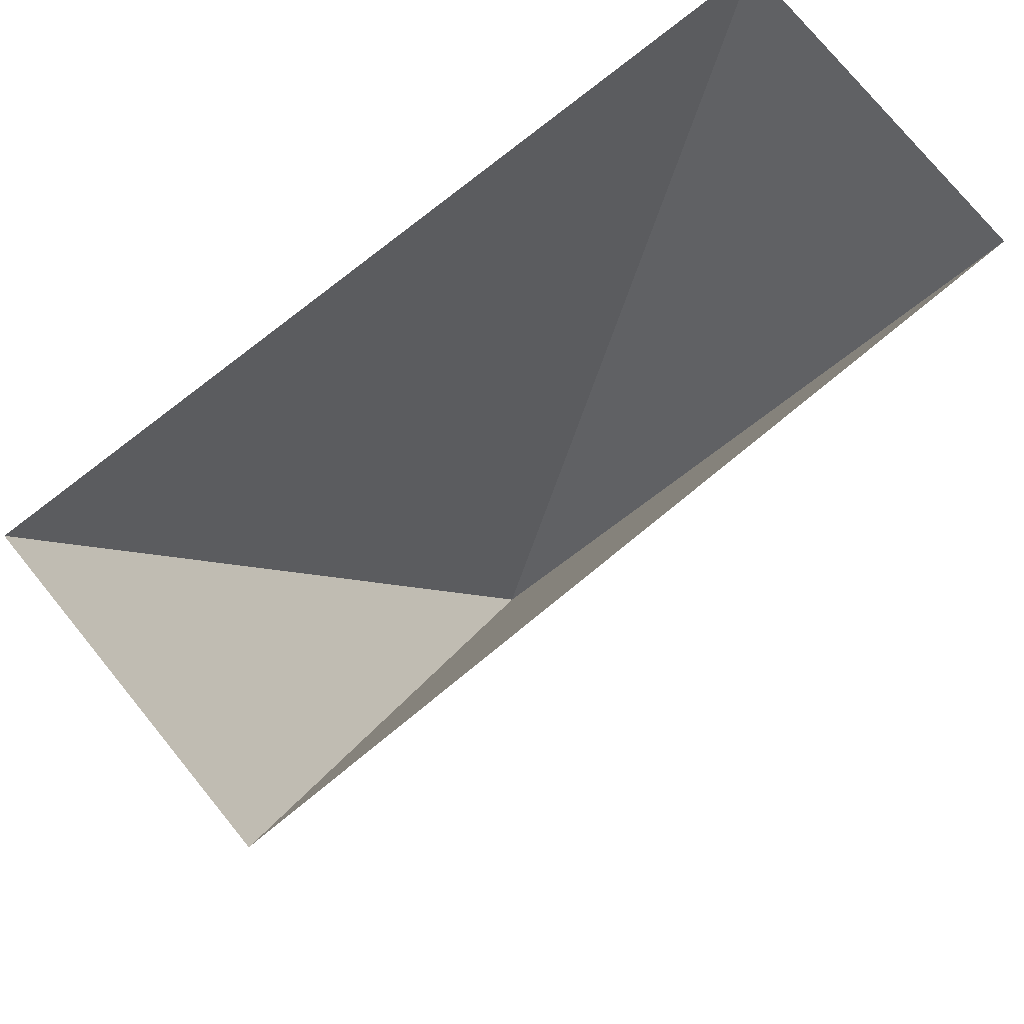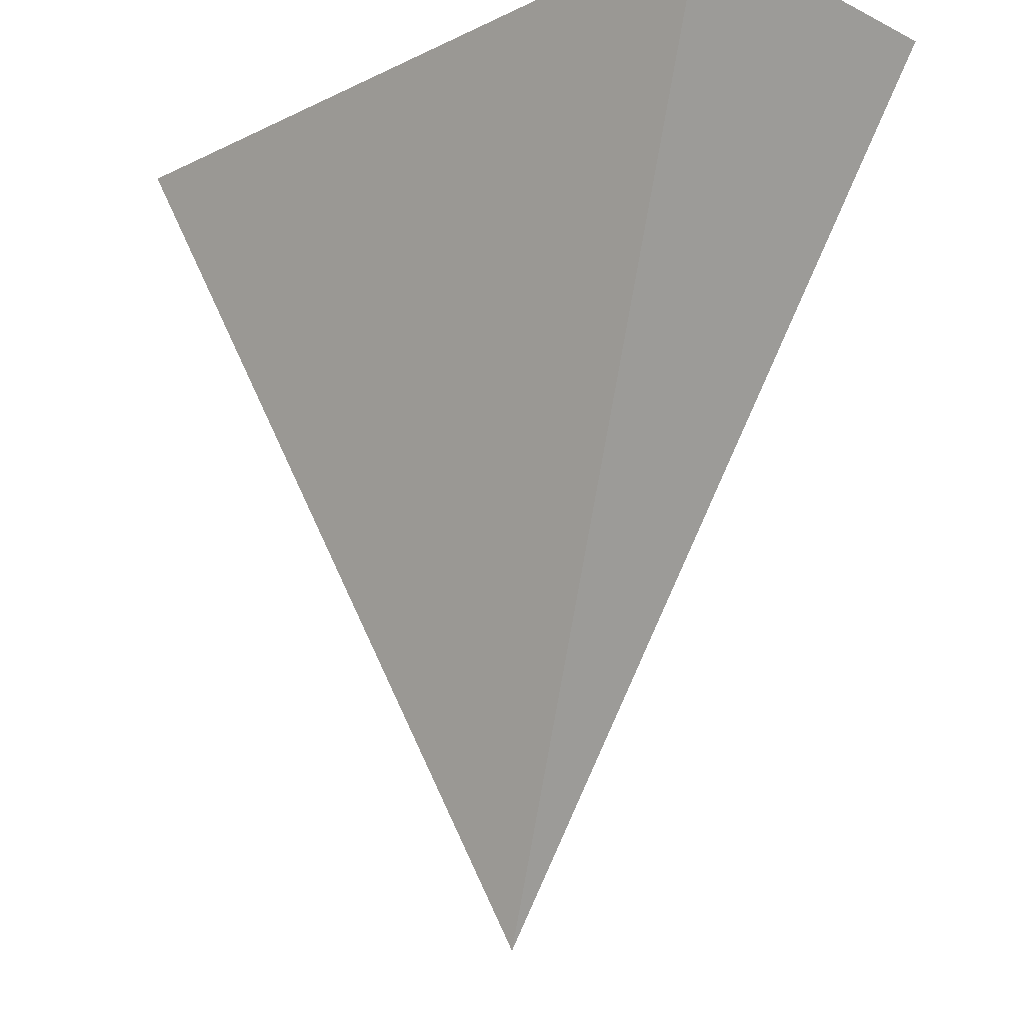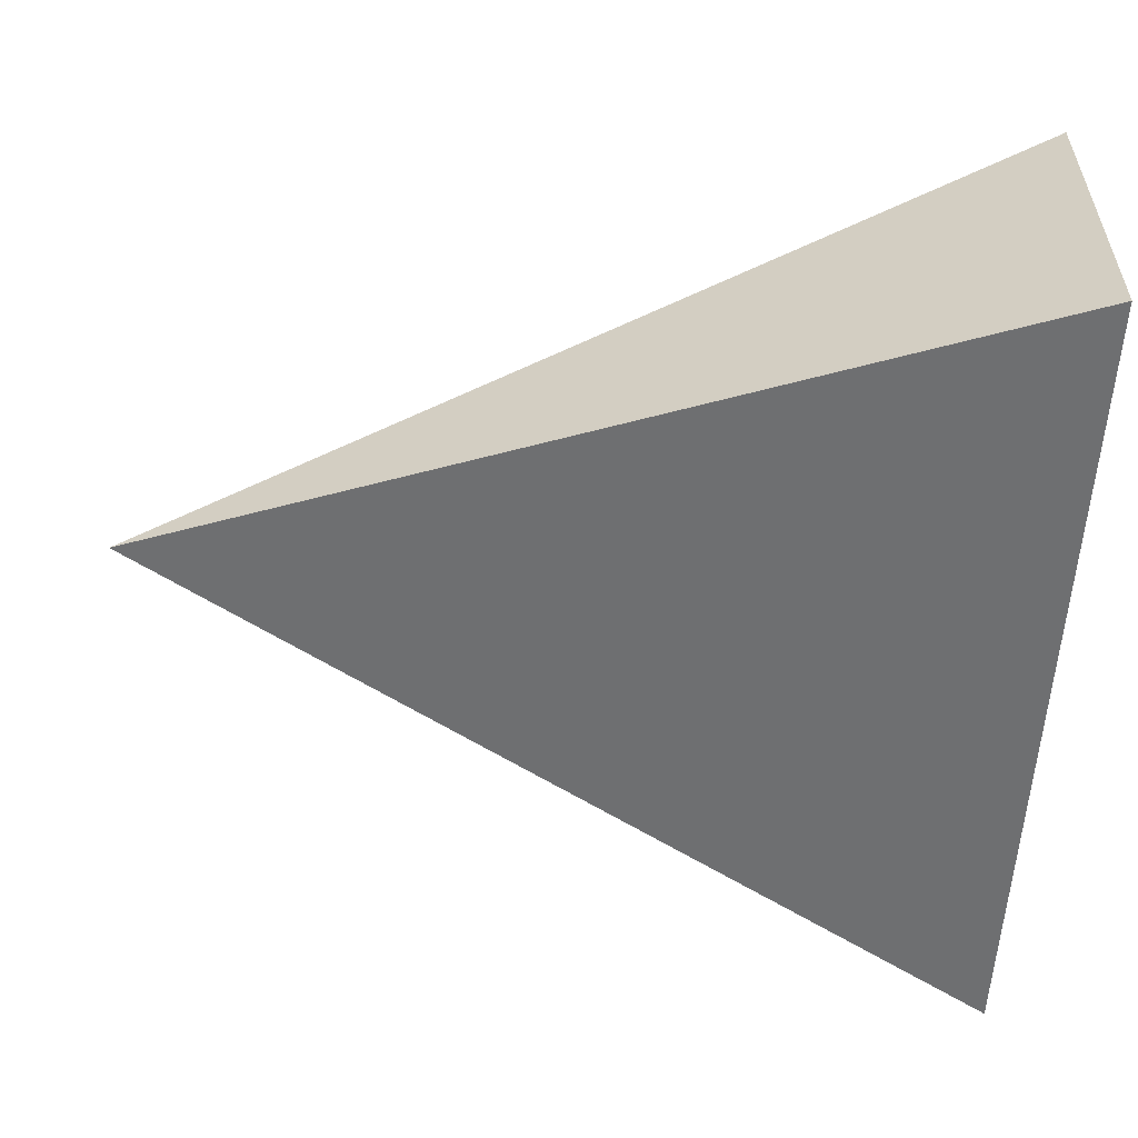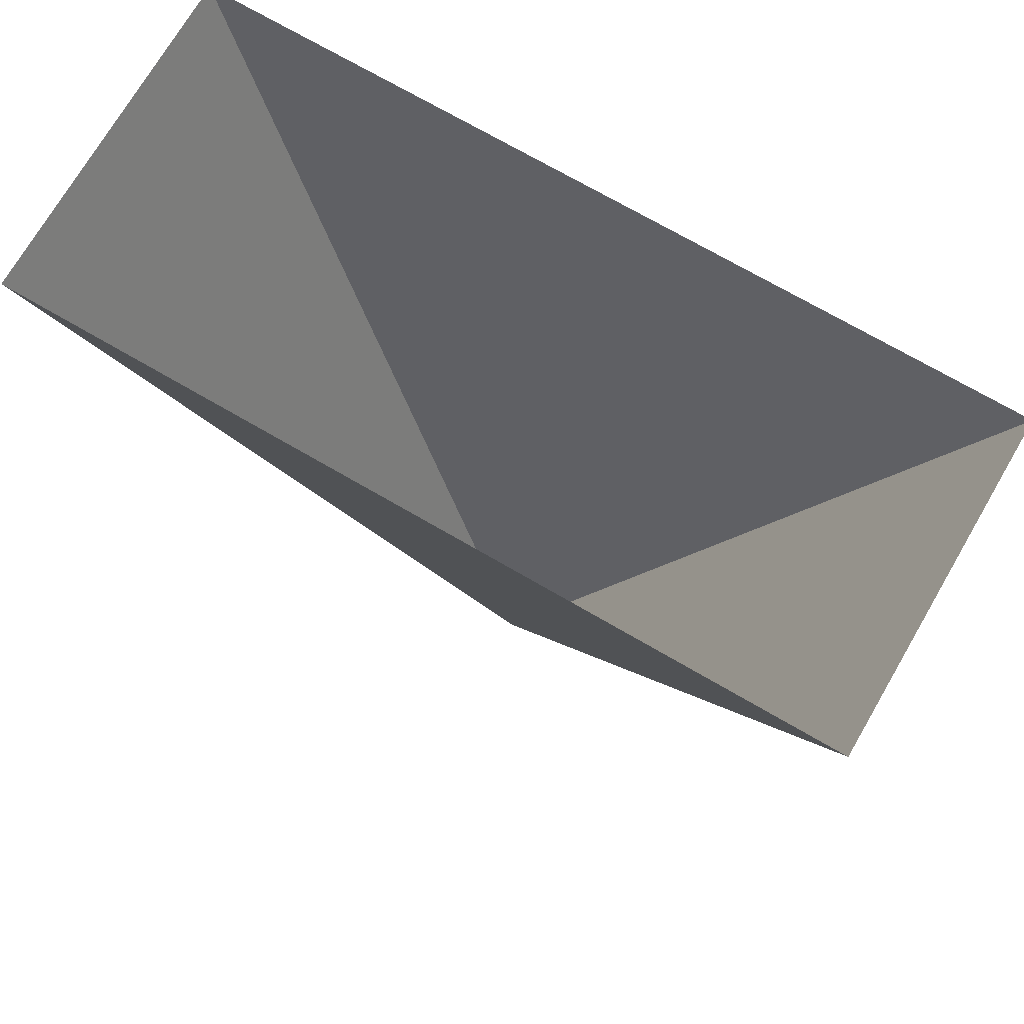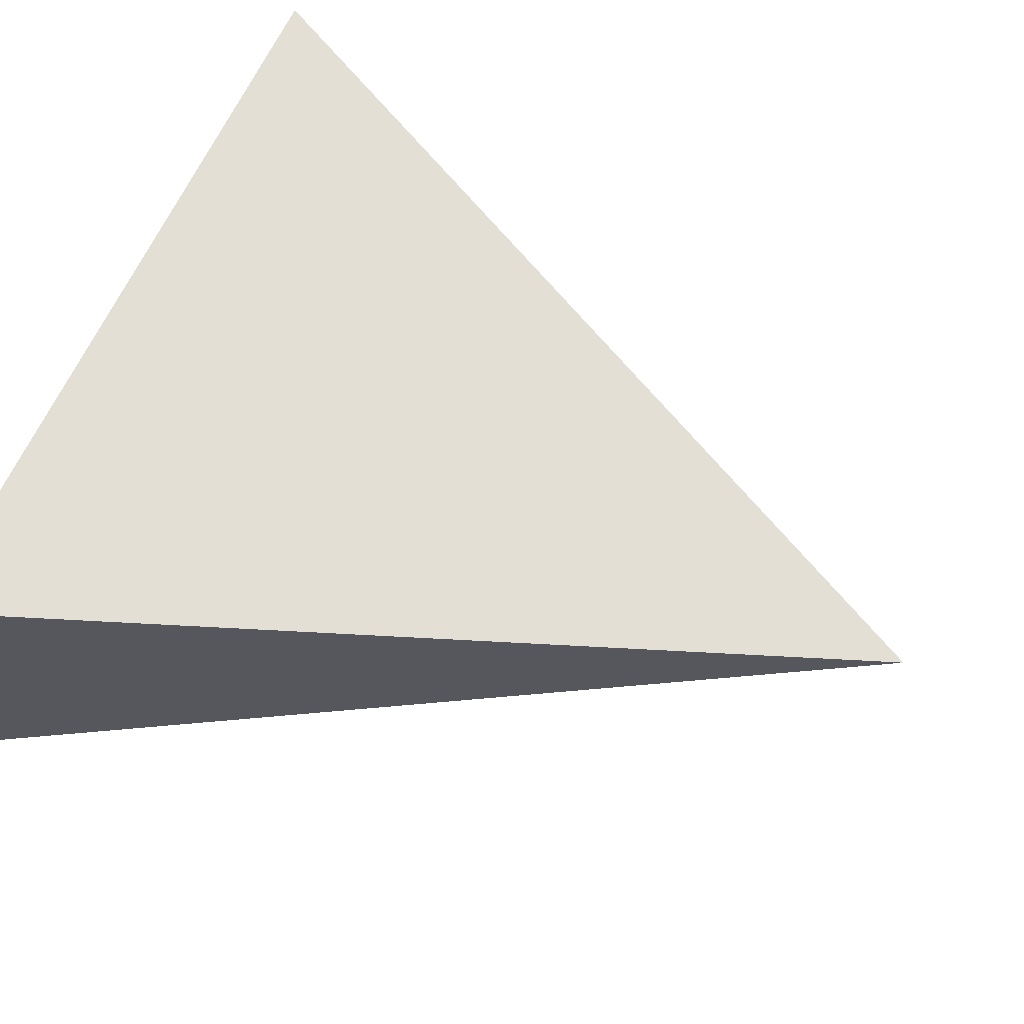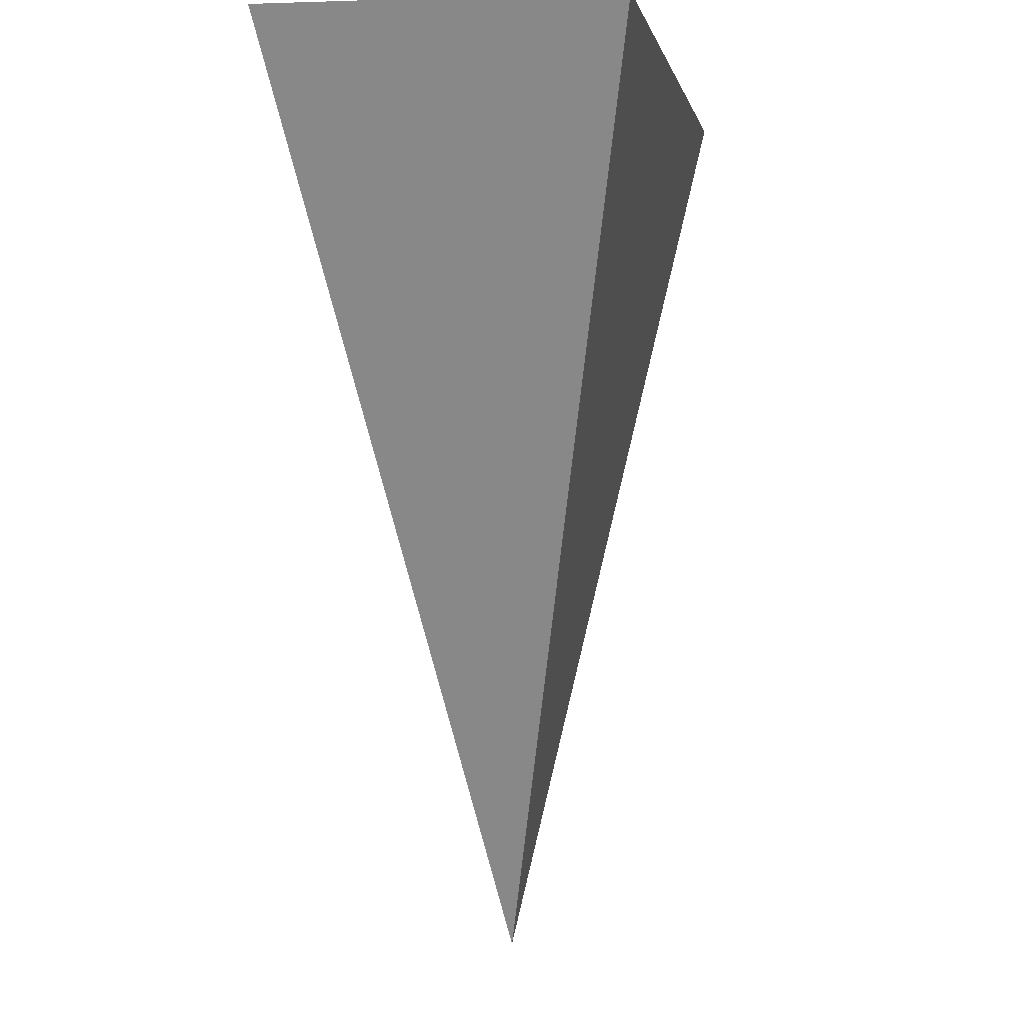
<metadata>
{"format":"obj","ext":"obj","renderer":"f3d","projection":"perspective","resolution":1024,"background":"white","views":[{"elev":76.2,"azim":140.8,"up":"+Z"},{"elev":-15.6,"azim":44.9,"up":"+Z"},{"elev":-55.6,"azim":-93.2,"up":"+Y"},{"elev":72.2,"azim":-149.8,"up":"+Z"},{"elev":62.3,"azim":113.5,"up":"+Y"},{"elev":0.9,"azim":-81.0,"up":"+Z"}]}
</metadata>
<code>
o Cube
v 2e-06 2.947 4.632
v 50.29 -17.49 114.1
v 50.29 23.38 114.1
v -50.29 -17.49 114.1
v -50.29 23.38 114.1
f 1 3 2
f 4 5 1
f 2 4 1
f 5 3 1

</code>
